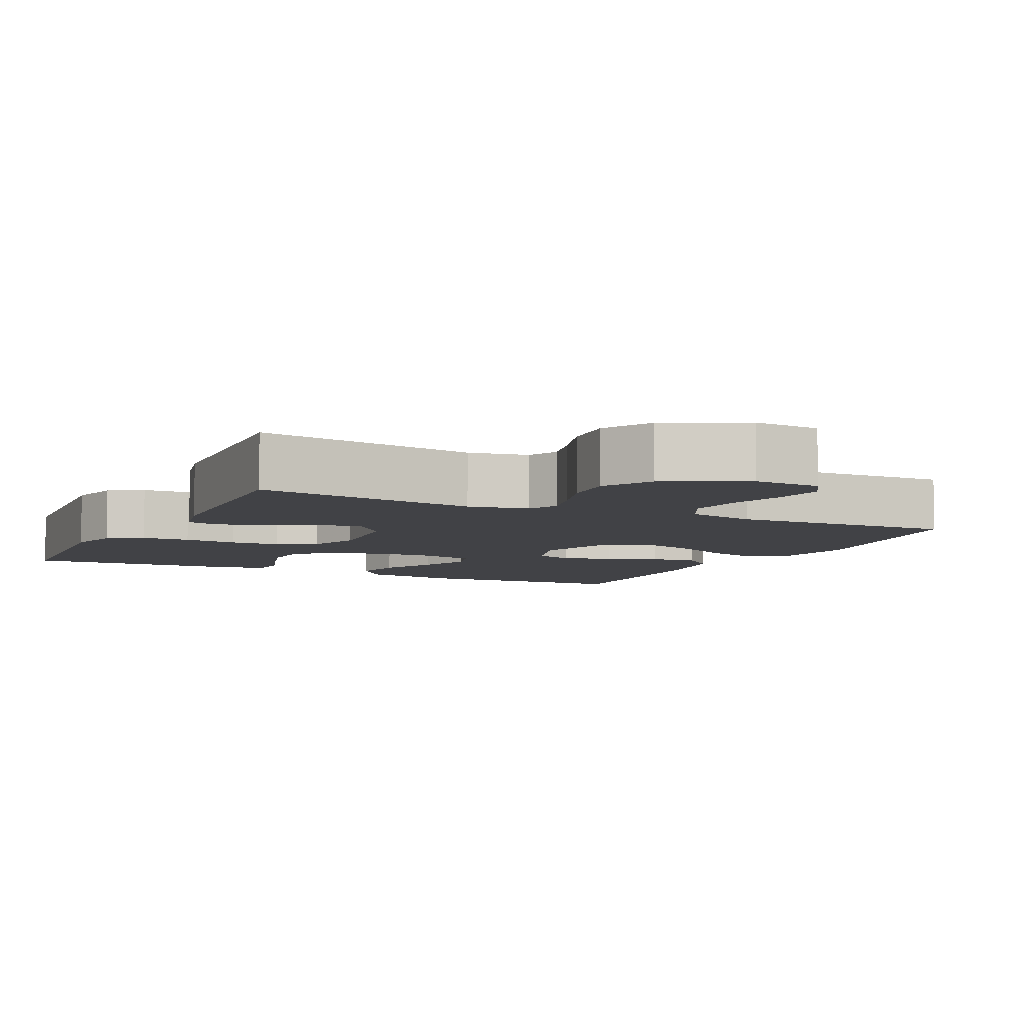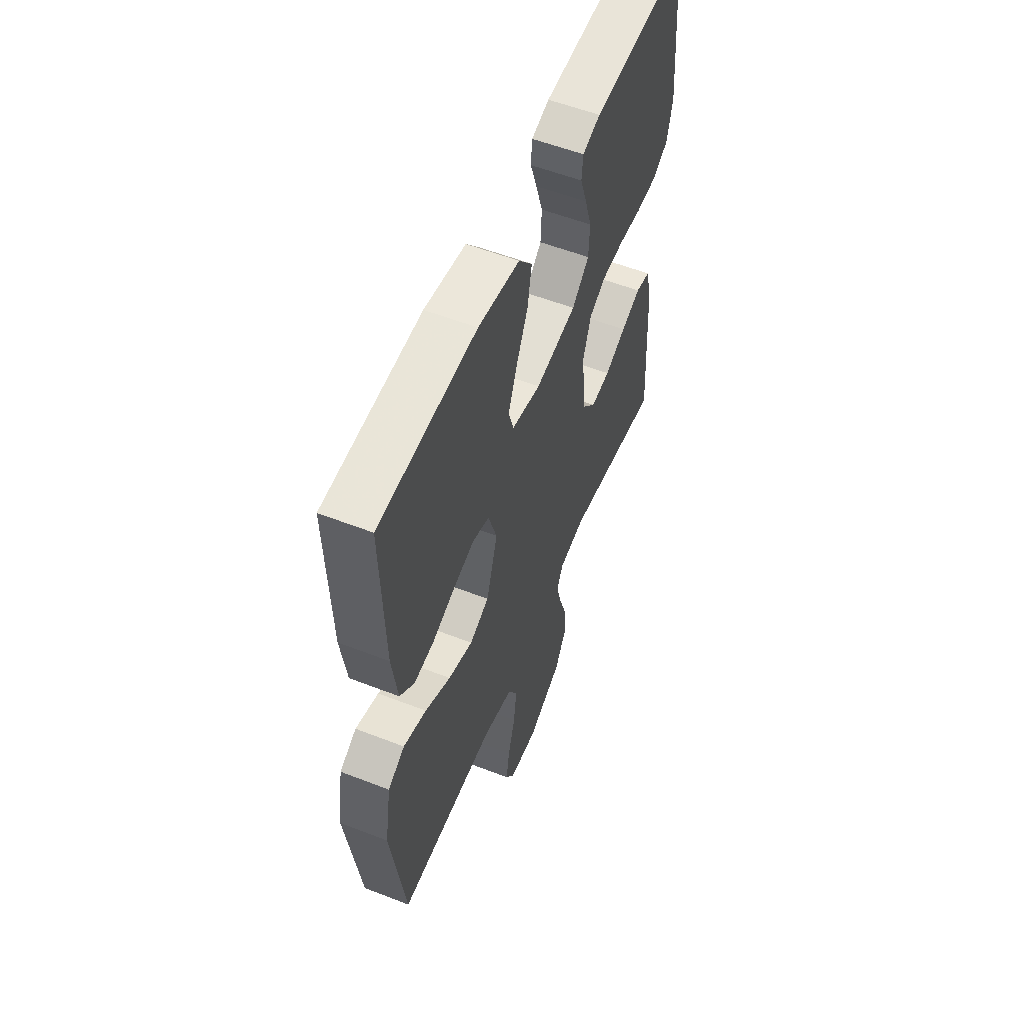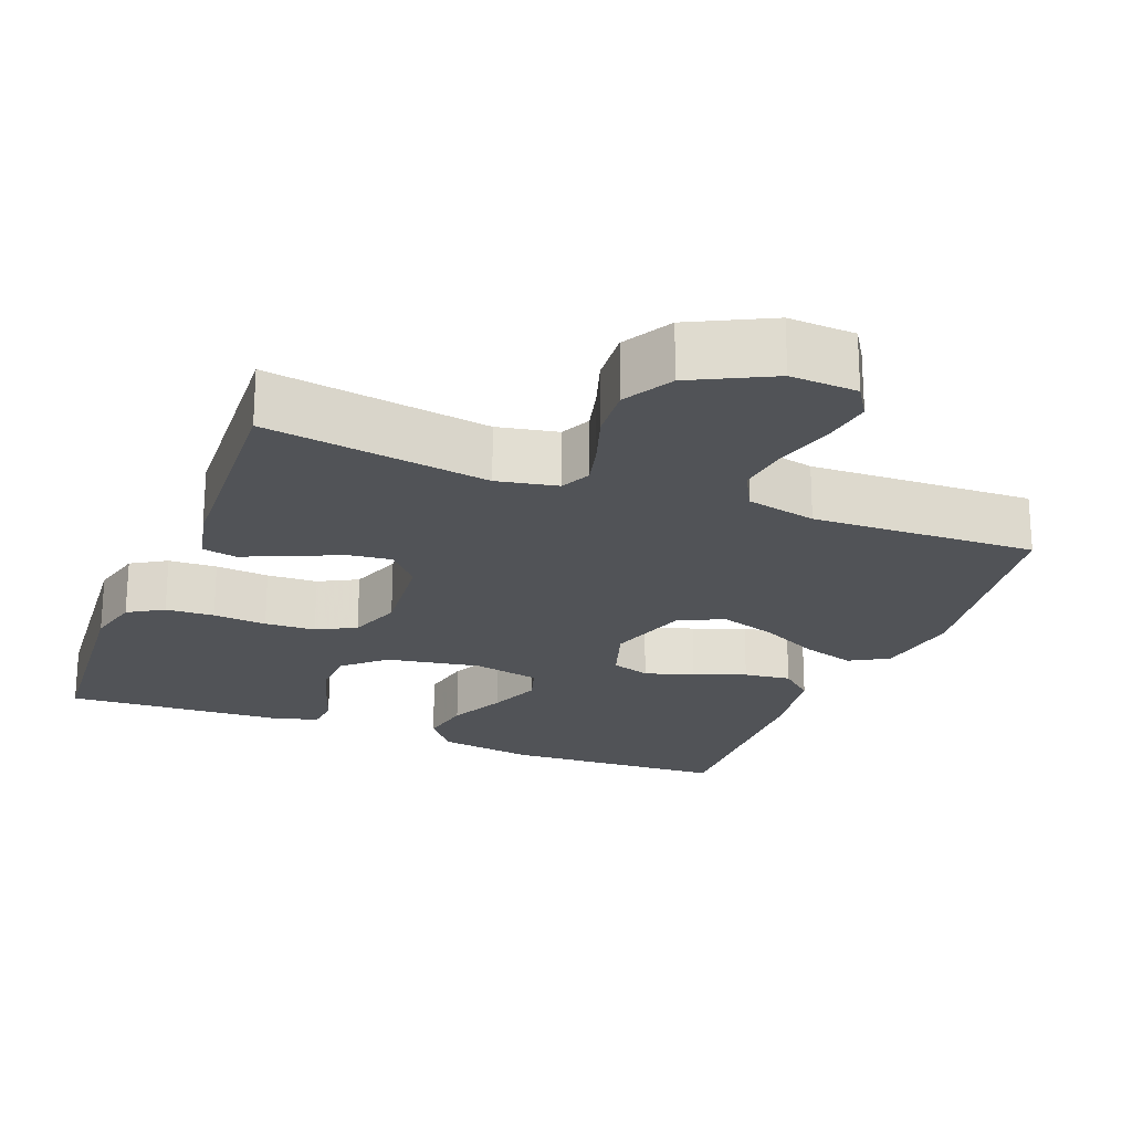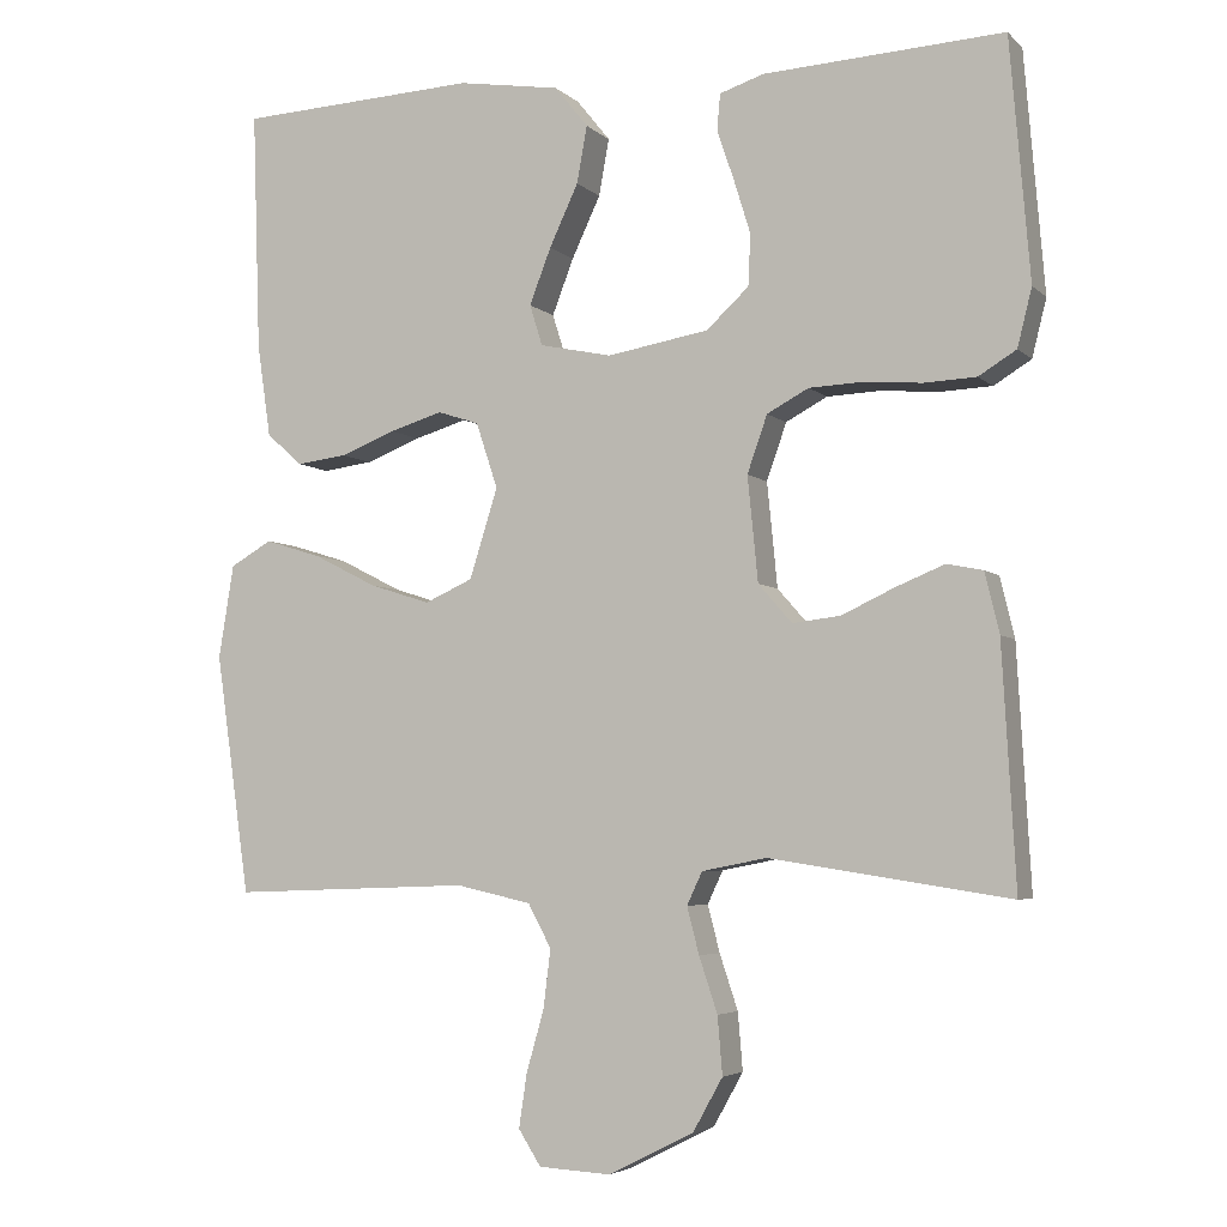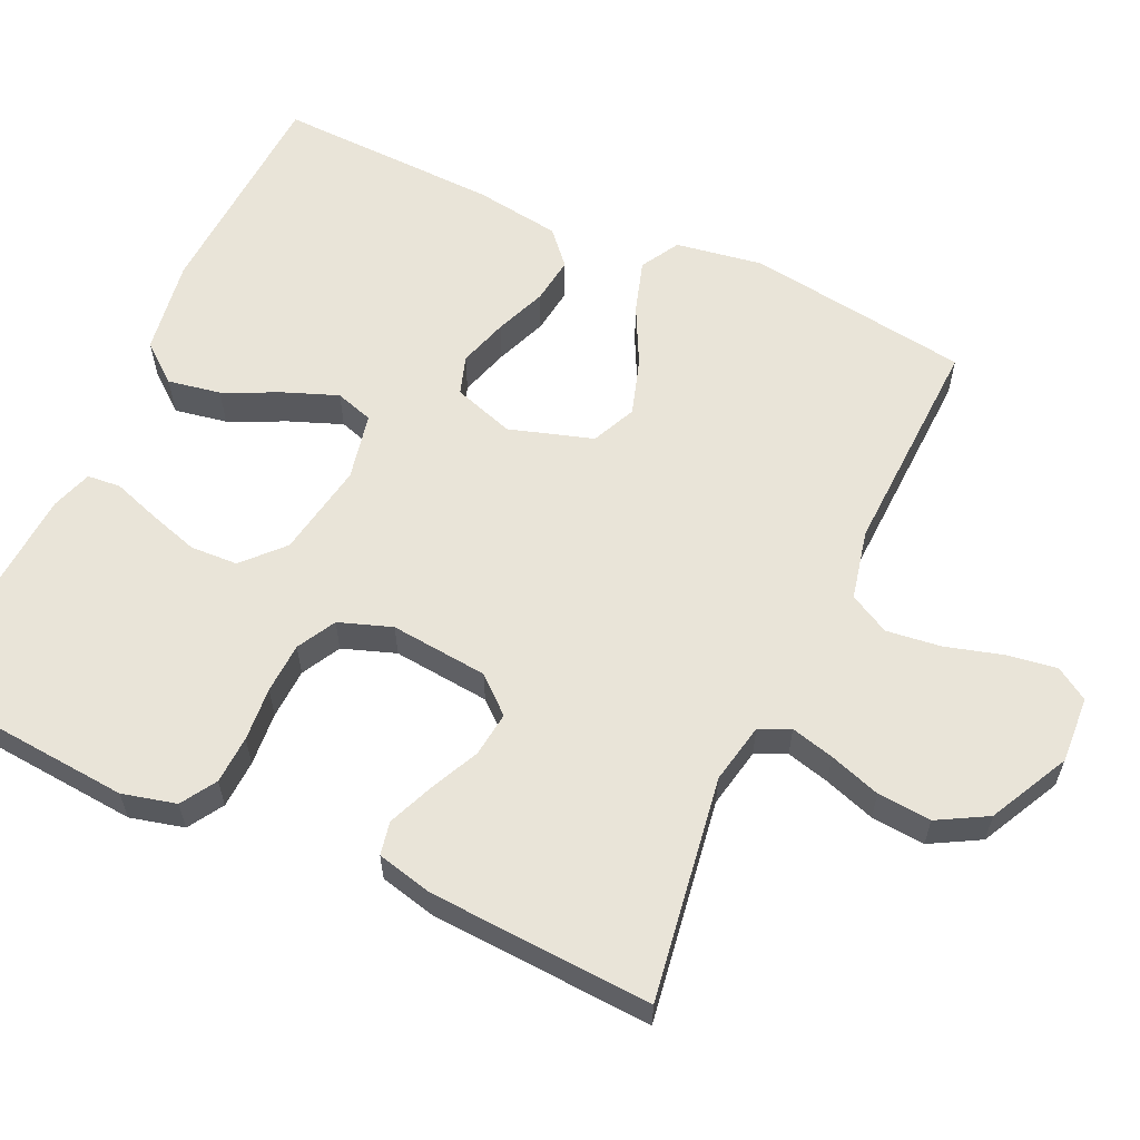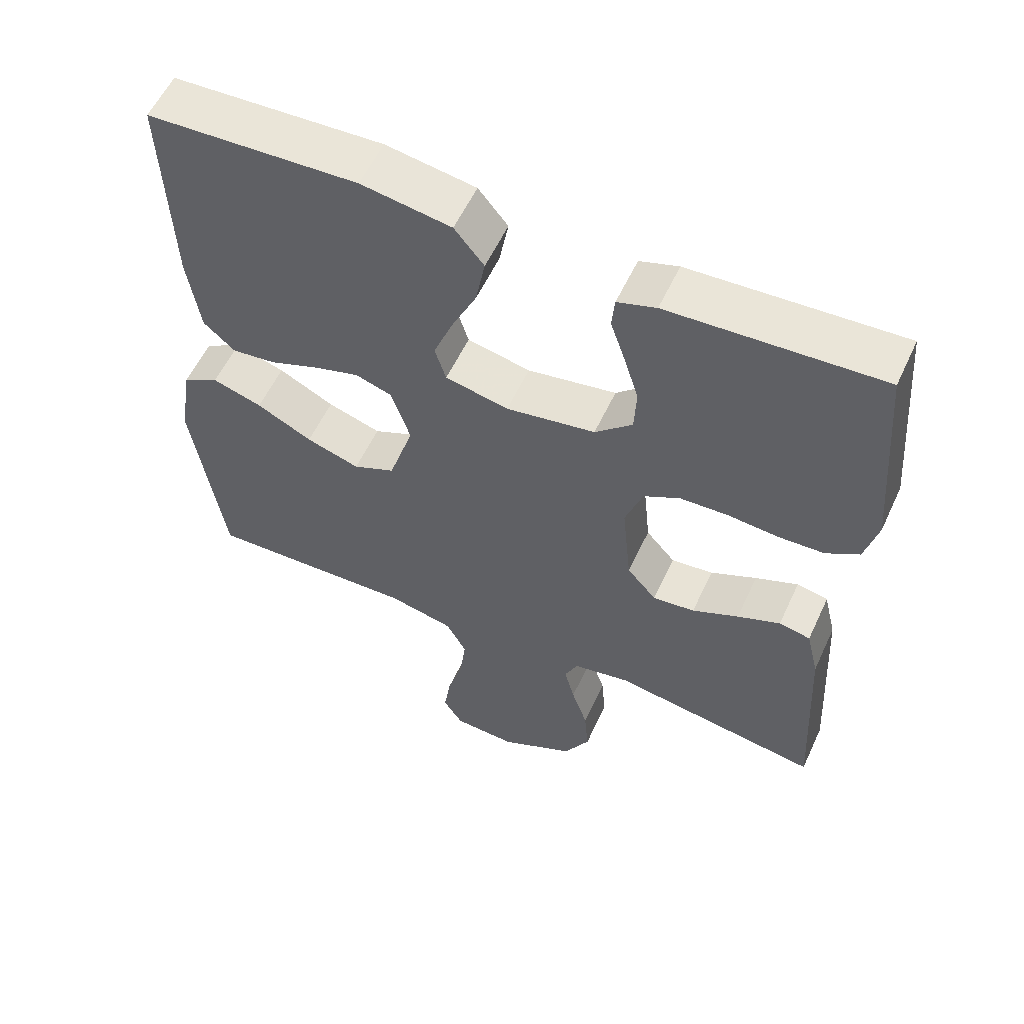
<metadata>
{"format":"obj","ext":"obj","renderer":"f3d","projection":"perspective","resolution":1024,"background":"white","views":[{"elev":-6.7,"azim":153.9,"up":"+Y"},{"elev":56.2,"azim":-67.8,"up":"+Z"},{"elev":-22.0,"azim":158.6,"up":"+Y"},{"elev":-4.6,"azim":22.6,"up":"+Z"},{"elev":59.9,"azim":114.8,"up":"+Y"},{"elev":57.4,"azim":24.8,"up":"+Z"}]}
</metadata>
<code>
v -0.5 0.07 0.5
v -0.2 0.07 0.515
v -0.072 0.07 0.495
v -0.03 0.07 0.443
v -0.043 0.07 0.372
v -0.079 0.07 0.295
v -0.106 0.07 0.225
v -0.09 0.07 0.174
v 0 0.07 0.155
v 0.127 0.07 0.177
v 0.18 0.07 0.226
v 0.183 0.07 0.29
v 0.162 0.07 0.358
v 0.141 0.07 0.42
v 0.145 0.07 0.465
v 0.2 0.07 0.483
v 0.5 0.07 0.5
v 0.525 0.07 0.2
v 0.507 0.07 0.128
v 0.46 0.07 0.099
v 0.395 0.07 0.096
v 0.323 0.07 0.102
v 0.255 0.07 0.099
v 0.203 0.07 0.071
v 0.178 0.07 0
v 0.191 0.07 -0.131
v 0.233 0.07 -0.179
v 0.293 0.07 -0.172
v 0.359 0.07 -0.141
v 0.42 0.07 -0.116
v 0.465 0.07 -0.125
v 0.483 0.07 -0.2
v 0.5 0.07 -0.5
v 0.2 0.07 -0.454
v 0.119 0.07 -0.47
v 0.1 0.07 -0.511
v 0.115 0.07 -0.569
v 0.138 0.07 -0.638
v 0.144 0.07 -0.71
v 0.107 0.07 -0.776
v 0 0.07 -0.83
v -0.09 0.07 -0.825
v -0.118 0.07 -0.781
v -0.108 0.07 -0.714
v -0.086 0.07 -0.637
v -0.077 0.07 -0.564
v -0.106 0.07 -0.51
v -0.2 0.07 -0.489
v -0.5 0.07 -0.5
v -0.543 0.07 -0.2
v -0.524 0.07 -0.083
v -0.472 0.07 -0.053
v -0.401 0.07 -0.075
v -0.322 0.07 -0.115
v -0.246 0.07 -0.139
v -0.186 0.07 -0.112
v -0.151 0.07 0
v -0.178 0.07 0.082
v -0.23 0.07 0.099
v -0.296 0.07 0.079
v -0.365 0.07 0.052
v -0.428 0.07 0.044
v -0.473 0.07 0.084
v -0.49 0.07 0.2
v -0.5 0 0.5
v -0.2 0 0.515
v -0.072 0 0.495
v -0.03 0 0.443
v -0.043 0 0.372
v -0.079 0 0.295
v -0.106 0 0.225
v -0.09 0 0.174
v 0 0 0.155
v 0.127 0 0.177
v 0.18 0 0.226
v 0.183 0 0.29
v 0.162 0 0.358
v 0.141 0 0.42
v 0.145 0 0.465
v 0.2 0 0.483
v 0.5 0 0.5
v 0.525 0 0.2
v 0.507 0 0.128
v 0.46 0 0.099
v 0.395 0 0.096
v 0.323 0 0.102
v 0.255 0 0.099
v 0.203 0 0.071
v 0.178 0 0
v 0.191 0 -0.131
v 0.233 0 -0.179
v 0.293 0 -0.172
v 0.359 0 -0.141
v 0.42 0 -0.116
v 0.465 0 -0.125
v 0.483 0 -0.2
v 0.5 0 -0.5
v 0.2 0 -0.454
v 0.119 0 -0.47
v 0.1 0 -0.511
v 0.115 0 -0.569
v 0.138 0 -0.638
v 0.144 0 -0.71
v 0.107 0 -0.776
v 0 0 -0.83
v -0.09 0 -0.825
v -0.118 0 -0.781
v -0.108 0 -0.714
v -0.086 0 -0.637
v -0.077 0 -0.564
v -0.106 0 -0.51
v -0.2 0 -0.489
v -0.5 0 -0.5
v -0.543 0 -0.2
v -0.524 0 -0.083
v -0.472 0 -0.053
v -0.401 0 -0.075
v -0.322 0 -0.115
v -0.246 0 -0.139
v -0.186 0 -0.112
v -0.151 0 0
v -0.178 0 0.082
v -0.23 0 0.099
v -0.296 0 0.079
v -0.365 0 0.052
v -0.428 0 0.044
v -0.473 0 0.084
v -0.49 0 0.2
f 60 61 62 63
f 59 60 63 64
f 58 59 64 1
f 51 52 53 54
f 51 54 55
f 48 49 50 51
f 47 48 51 55
f 46 47 55 56
f 42 43 44 45
f 42 45 46
f 41 42 46
f 37 38 39 40
f 36 37 40 41
f 31 32 33 34
f 31 34 35
f 28 29 30 31
f 28 31 35
f 27 28 35
f 26 27 35 36
f 19 20 21 22
f 19 22 23
f 18 19 23
f 17 18 23
f 16 17 23 24
f 13 14 15 16
f 12 13 16
f 11 12 16 24
f 3 4 5 6
f 3 6 7
f 58 1 2 3
f 57 58 3 7
f 46 56 57
f 25 26 36 41
f 25 41 46 57
f 10 11 24 25
f 9 10 25 57
f 57 7 8
f 8 9 57
f 127 126 125 124
f 128 127 124 123
f 65 128 123 122
f 118 117 116 115
f 119 118 115
f 115 114 113 112
f 119 115 112 111
f 120 119 111 110
f 109 108 107 106
f 110 109 106
f 110 106 105
f 104 103 102 101
f 105 104 101 100
f 98 97 96 95
f 99 98 95
f 95 94 93 92
f 99 95 92
f 99 92 91
f 100 99 91 90
f 86 85 84 83
f 87 86 83
f 87 83 82
f 87 82 81
f 88 87 81 80
f 80 79 78 77
f 80 77 76
f 88 80 76 75
f 70 69 68 67
f 71 70 67
f 67 66 65 122
f 71 67 122 121
f 121 120 110
f 105 100 90 89
f 121 110 105 89
f 89 88 75 74
f 121 89 74 73
f 72 71 121
f 121 73 72
f 1 65 66 2
f 2 66 67 3
f 3 67 68 4
f 4 68 69 5
f 5 69 70 6
f 6 70 71 7
f 7 71 72 8
f 8 72 73 9
f 9 73 74 10
f 10 74 75 11
f 11 75 76 12
f 12 76 77 13
f 13 77 78 14
f 14 78 79 15
f 15 79 80 16
f 16 80 81 17
f 17 81 82 18
f 18 82 83 19
f 19 83 84 20
f 20 84 85 21
f 21 85 86 22
f 22 86 87 23
f 23 87 88 24
f 24 88 89 25
f 25 89 90 26
f 26 90 91 27
f 27 91 92 28
f 28 92 93 29
f 29 93 94 30
f 30 94 95 31
f 31 95 96 32
f 32 96 97 33
f 33 97 98 34
f 34 98 99 35
f 35 99 100 36
f 36 100 101 37
f 37 101 102 38
f 38 102 103 39
f 39 103 104 40
f 40 104 105 41
f 41 105 106 42
f 42 106 107 43
f 43 107 108 44
f 44 108 109 45
f 45 109 110 46
f 46 110 111 47
f 47 111 112 48
f 48 112 113 49
f 49 113 114 50
f 50 114 115 51
f 51 115 116 52
f 52 116 117 53
f 53 117 118 54
f 54 118 119 55
f 55 119 120 56
f 56 120 121 57
f 57 121 122 58
f 58 122 123 59
f 59 123 124 60
f 60 124 125 61
f 61 125 126 62
f 62 126 127 63
f 63 127 128 64
f 64 128 65 1

</code>
